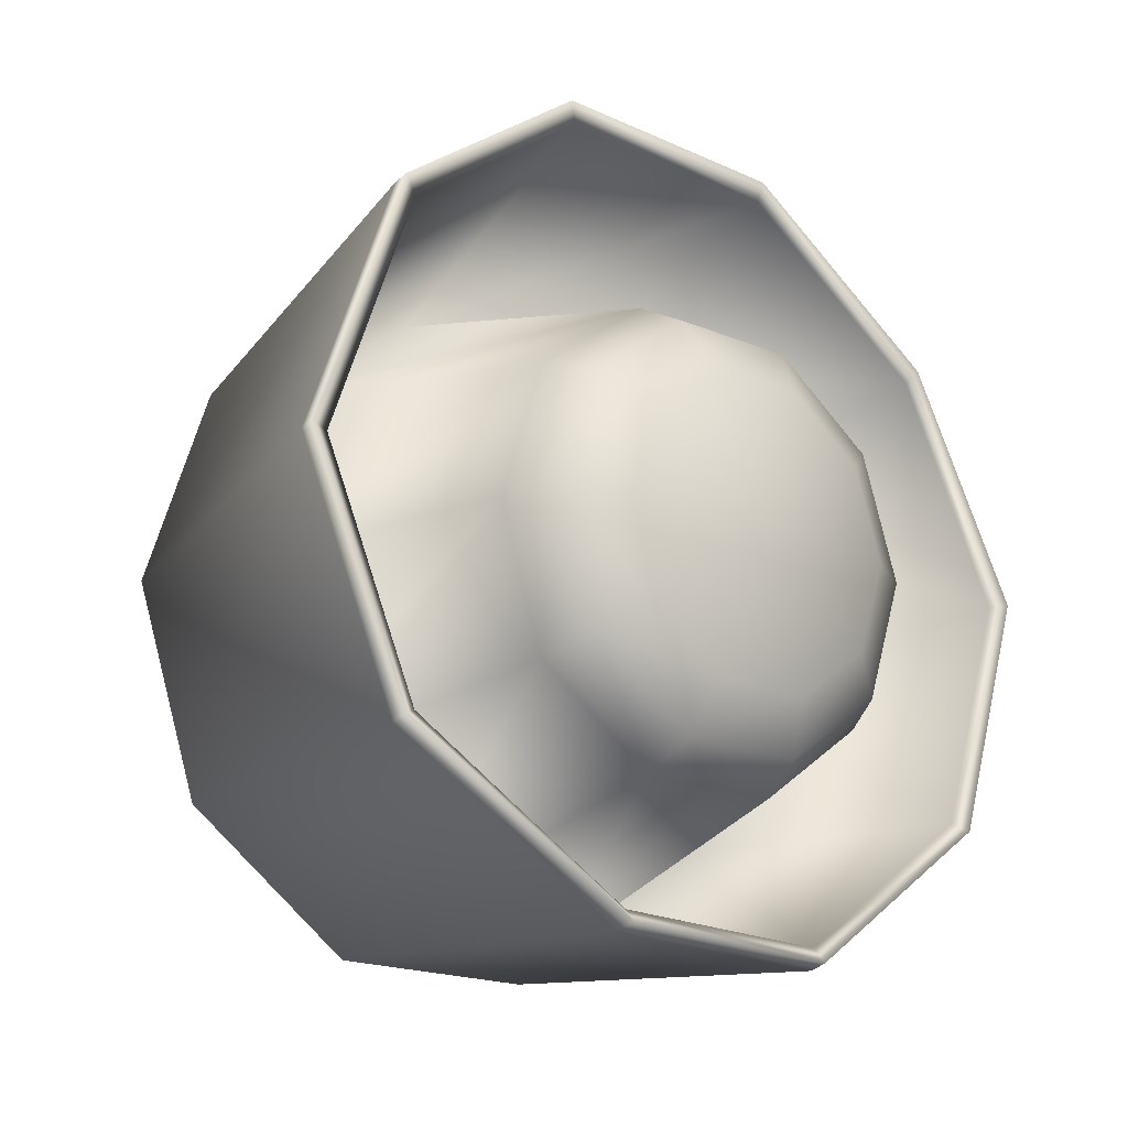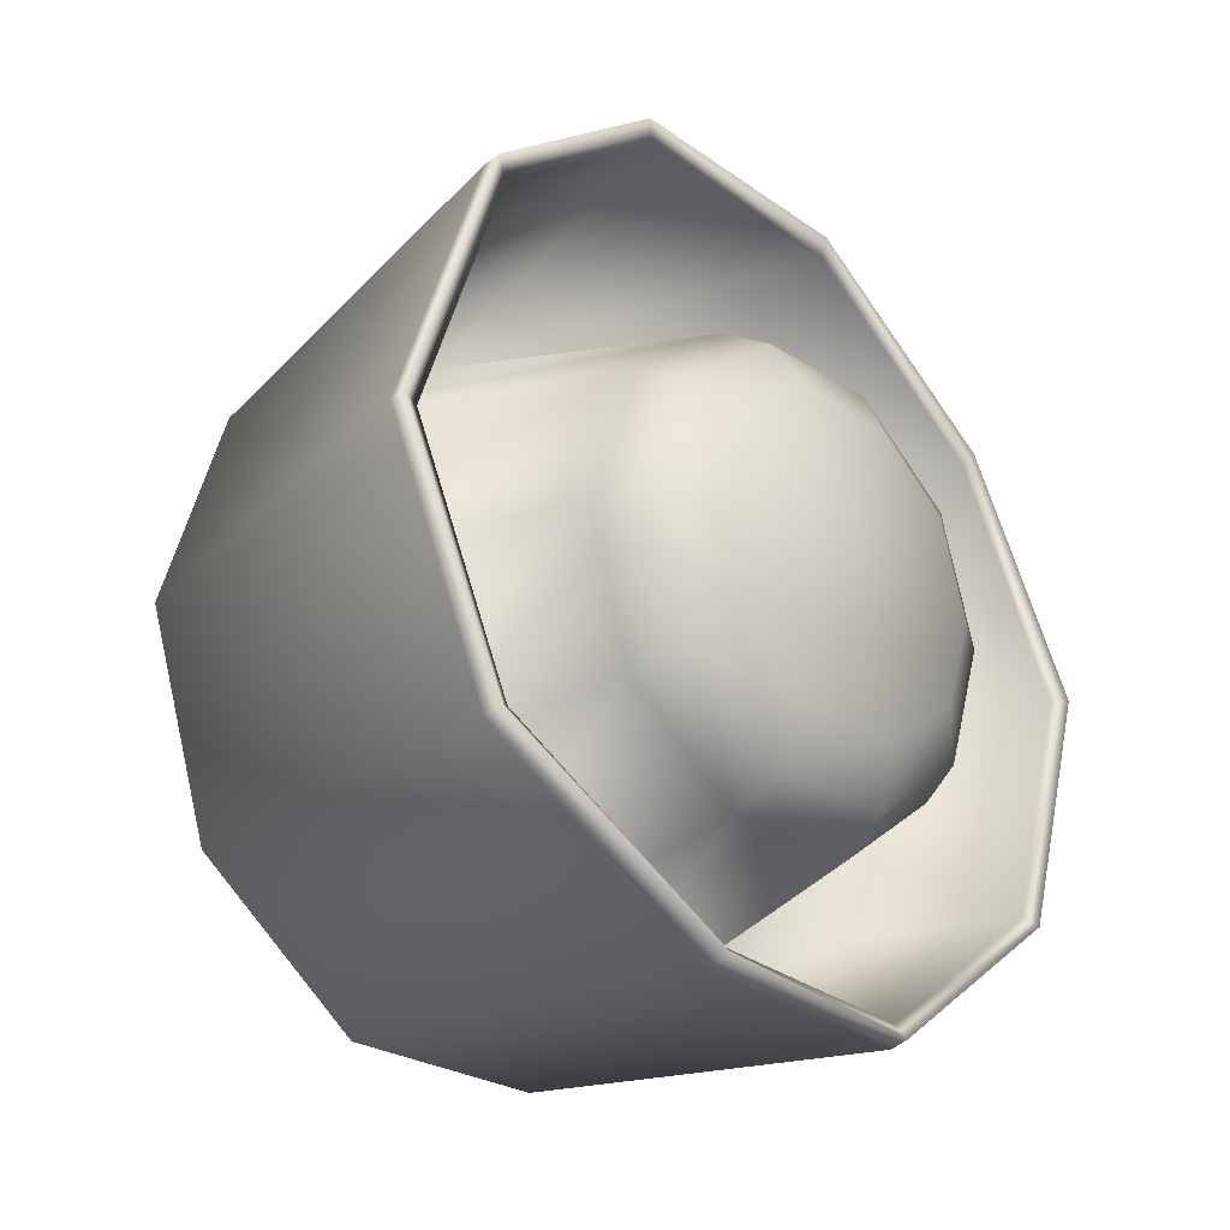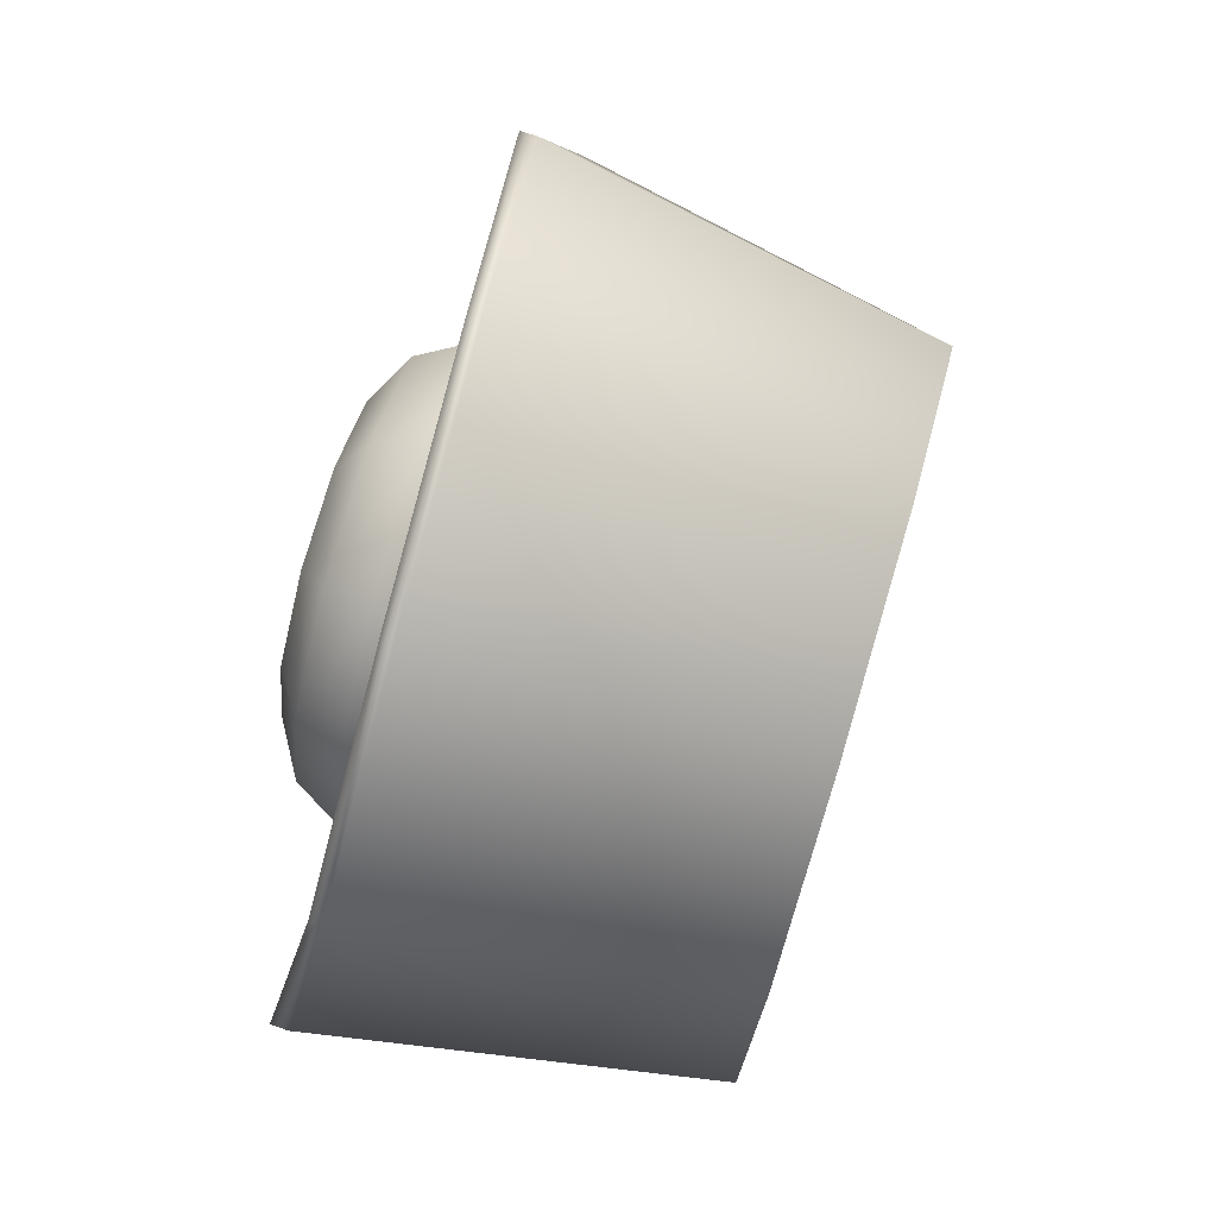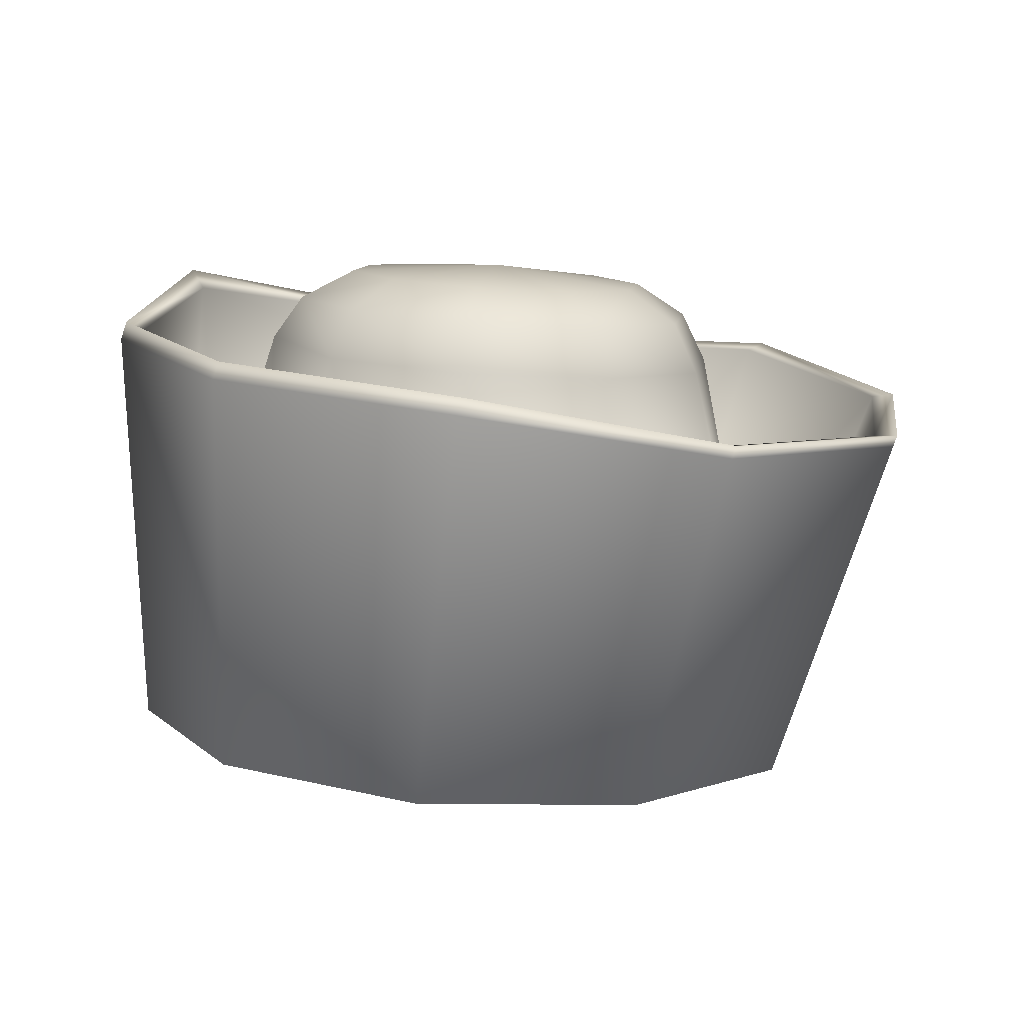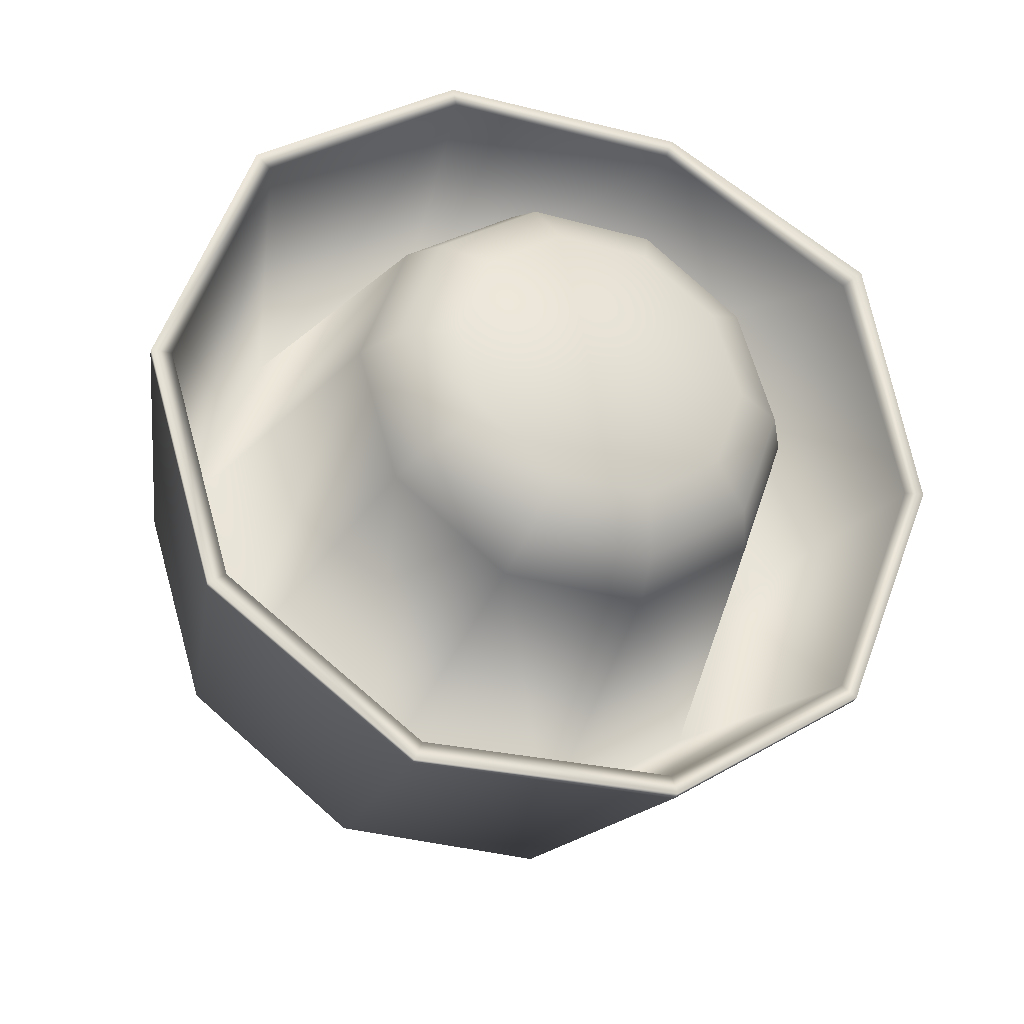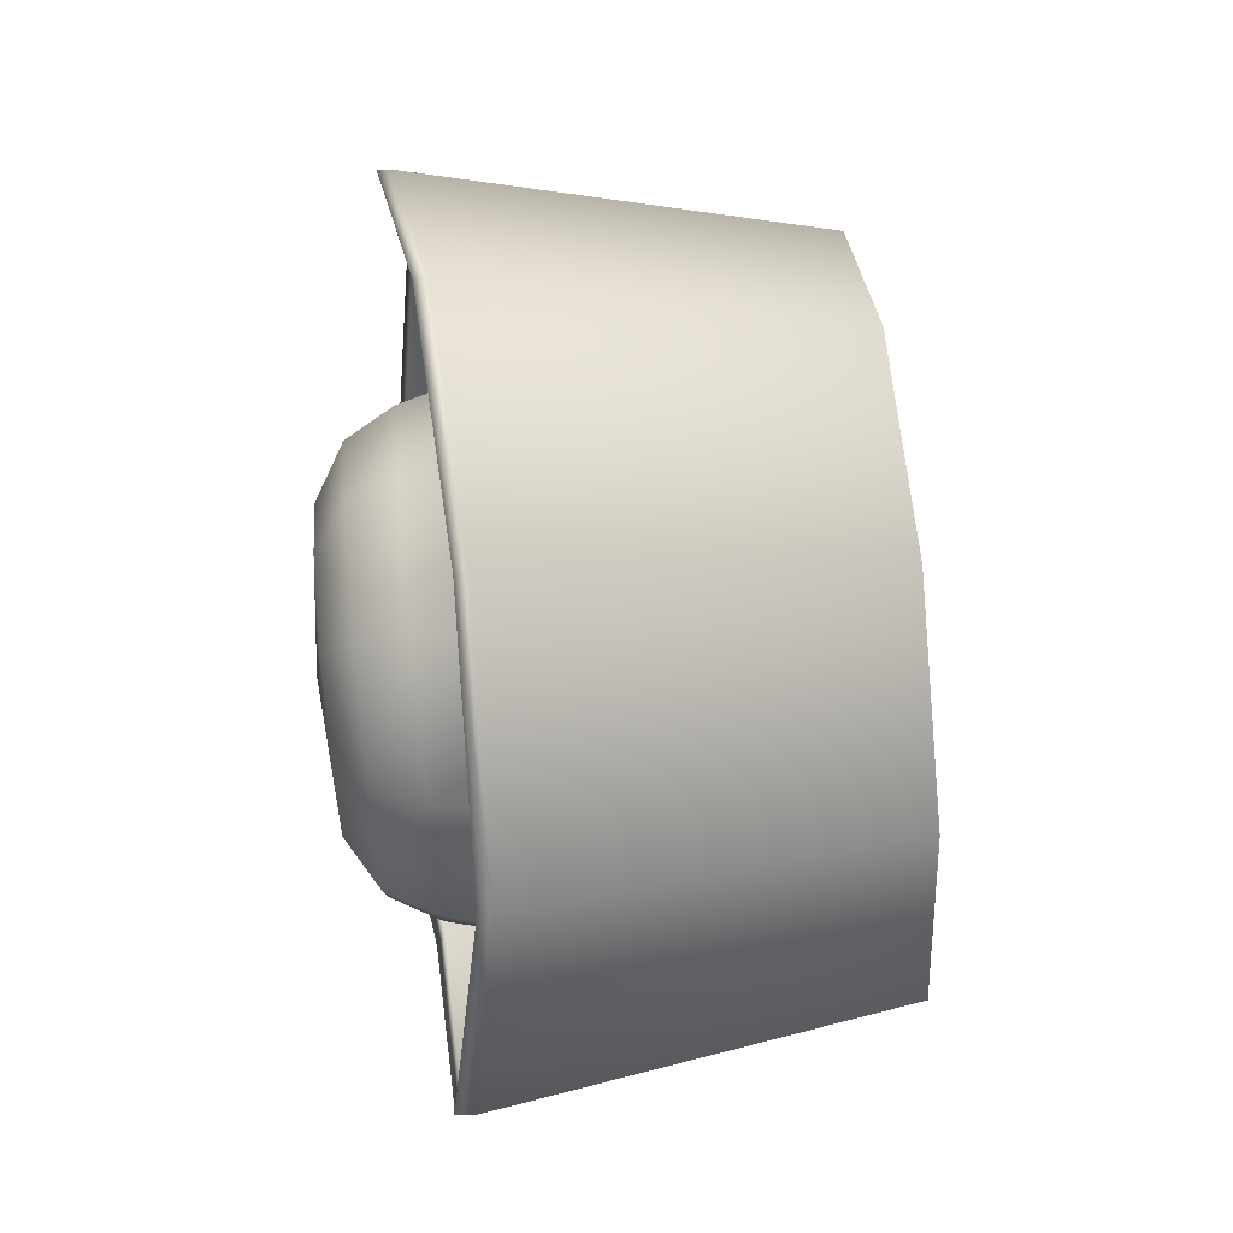
<metadata>
{"format":"obj","ext":"obj","renderer":"f3d","projection":"perspective","resolution":1024,"background":"white","views":[{"elev":-18.4,"azim":-64.5,"up":"+Y"},{"elev":-25.2,"azim":-71.7,"up":"+Y"},{"elev":78.6,"azim":81.5,"up":"+Y"},{"elev":34.7,"azim":98.4,"up":"+Z"},{"elev":44.1,"azim":-145.6,"up":"+Z"},{"elev":64.2,"azim":59.2,"up":"+Y"}]}
</metadata>
<code>
g GadgetWall-BBSailorCap
v -0.1672 -0.0347 0.1517
v -0.0856 -0.1346 -0.007812
v -0.1389 -0.05741 0.1649
v -0.1502 -0.08279 -0.03794
v -0.178 0.002041 0.1467
v -0.1511 -0.08726 -0.0482
v -0.08359 -0.1413 -0.01674
v -0.1768 0.000255 -0.06022
v -0.1749 0.00102 -0.04945
v -0.1672 0.03878 0.1517
v -0.1511 0.08777 -0.0482
v -0.1502 0.08483 -0.03794
v -0.1389 0.06149 0.1649
v -0.08359 0.1418 -0.01674
v -0.0856 0.1366 -0.007812
v -0.1038 0.06149 0.1813
v -0.0001947 0.1418 0.02215
v -0.00574 0.1366 0.02943
v -0.07552 0.03878 0.1945
v -0.00574 0.1366 0.02943
v -0.1038 0.06149 0.1813
v 0.05887 0.08483 0.05956
v -0.06471 0.002041 0.1995
v 0.06727 0.08777 0.05361
v -0.0001947 0.1418 0.02215
v 0.09304 0.0002552 0.06562
v 0.08355 0.00102 0.07106
v -0.07552 -0.0347 0.1945
v 0.06727 -0.08726 0.05361
v 0.05887 -0.08279 0.05956
v -0.1038 -0.05741 0.1813
v -0.0001945 -0.1413 0.02215
v -0.00574 -0.1346 0.02943
v -0.1389 -0.05741 0.1649
v -0.08359 -0.1413 -0.01674
v -0.0856 -0.1346 -0.007812
v -0.1511 -0.08726 -0.0482
v -0.08384 -0.1467 -0.02015
v -0.08359 -0.1413 -0.01674
v -0.1538 -0.09069 -0.05275
v -0.1768 0.000255 -0.06022
v -0.2494 -0.09623 0.09421
v -0.1716 -0.1633 0.1458
v -0.1766 -0.1612 0.1568
v -0.2524 -0.09425 0.1014
v -0.2764 0.0123 0.06864
v -0.2786 0.01405 0.07434
v -0.1805 -8.196e-08 -0.06521
v -0.1511 0.08777 -0.0482
v -0.2471 0.1208 0.0893
v -0.2498 0.1224 0.09579
v -0.1538 0.09069 -0.05275
v -0.08359 0.1418 -0.01674
v -0.1595 0.1879 0.1198
v -0.1616 0.1893 0.1247
v -0.08384 0.1467 -0.02015
v -0.0001947 0.1418 0.02215
v 0.002582 0.1467 0.02015
v -0.05405 0.1879 0.1638
v -0.05627 0.1893 0.1683
v 0.06727 0.08777 0.05361
v 0.002582 0.1467 0.02015
v -0.0001947 0.1418 0.02215
v 0.0725 0.09069 0.05275
v 0.09304 0.0002552 0.06562
v 0.02867 0.1208 0.2048
v -0.05405 0.1879 0.1638
v -0.05627 0.1893 0.1683
v 0.02614 0.1224 0.2095
v 0.0549 0.0123 0.232
v 0.05148 0.01405 0.2384
v 0.09921 1.067e-07 0.06521
v 0.06727 -0.08726 0.05361
v 0.02199 -0.09623 0.2192
v 0.0185 -0.09425 0.2259
v 0.0725 -0.09069 0.05275
v -0.0001945 -0.1413 0.02215
v -0.06302 -0.1633 0.183
v -0.06652 -0.1612 0.1903
v 0.002582 -0.1467 0.02015
v -0.08359 -0.1413 -0.01674
v -0.08384 -0.1467 -0.02015
v -0.1716 -0.1633 0.1458
v -0.1766 -0.1612 0.1568
v -0.1707 -0.1549 0.1504
v -0.06652 -0.1612 0.1903
v -0.1766 -0.1612 0.1568
v -0.06708 -0.1549 0.1853
v 0.0185 -0.09425 0.2259
v -0.01349 -0.1351 0.04569
v -0.09308 -0.1351 0.008574
v 0.05091 -0.08353 0.07572
v 0.01392 -0.09103 0.2195
v 0.05148 0.01405 0.2384
v 0.0755 9.745e-08 0.08719
v 0.0453 0.0123 0.2317
v 0.02614 0.1224 0.2095
v 0.05091 0.08353 0.07572
v 0.0206 0.1156 0.2052
v -0.05627 0.1893 0.1683
v -0.01349 0.1351 0.04569
v -0.0581 0.1795 0.166
v -0.0581 0.1795 0.166
v -0.1616 0.1893 0.1247
v -0.05627 0.1893 0.1683
v -0.1586 0.1795 0.1244
v -0.2498 0.1224 0.09579
v -0.09308 0.1351 0.008574
v -0.01349 0.1351 0.04569
v -0.1575 0.08353 -0.02145
v -0.2422 0.1156 0.09572
v -0.2786 0.01405 0.07434
v -0.1821 -7.838e-08 -0.03292
v -0.2699 0.0123 0.07577
v -0.2524 -0.09425 0.1014
v -0.1575 -0.08353 -0.02145
v -0.2445 -0.09103 0.1006
v -0.1766 -0.1612 0.1568
v -0.09308 -0.1351 0.008574
v -0.1707 -0.1549 0.1504
v -0.1452 -0.0978 0.1492
v -0.01349 -0.1351 0.04569
v -0.09308 -0.1351 0.008574
v -0.08765 -0.0978 0.176
v 0.05091 -0.08353 0.07572
v -0.1497 -0.08642 0.1676
v -0.04003 -0.06044 0.1956
v 0.0755 9.745e-08 0.08719
v -0.09885 -0.08642 0.1913
v -0.02223 6.05e-08 0.2039
v 0.05091 0.08353 0.07572
v -0.111 -0.06428 0.2004
v -0.1489 -0.06428 0.1828
v -0.1324 -8.941e-09 0.1968
v -0.05767 -0.05341 0.2105
v -0.08041 -0.03973 0.2147
v -0.04003 0.06044 0.1956
v -0.01349 0.1351 0.04569
v -0.08663 0.0978 0.1738
v -0.06871 3.606e-08 0.2202
v -0.04194 5.186e-08 0.2178
v -0.05767 0.05341 0.2105
v -0.09885 0.08642 0.1913
v -0.111 0.06428 0.2004
v -0.08041 0.03973 0.2147
v -0.08663 0.0978 0.1738
v -0.09308 0.1351 0.008574
v -0.01349 0.1351 0.04569
v -0.1442 0.0978 0.147
v -0.1575 0.08353 -0.02145
v -0.09885 0.08642 0.1913
v -0.1908 0.06044 0.1252
v -0.1821 -7.838e-08 -0.03292
v -0.1497 0.08642 0.1676
v -0.2086 -6.378e-08 0.1169
v -0.1575 -0.08353 -0.02145
v -0.1489 0.06428 0.1828
v -0.111 0.06428 0.2004
v -0.1324 -8.941e-09 0.1968
v -0.1909 0.05341 0.1484
v -0.1795 0.03973 0.1685
v -0.1908 -0.06044 0.1252
v -0.09308 -0.1351 0.008574
v -0.1452 -0.0978 0.1492
v -0.1912 -4.709e-08 0.163
v -0.2067 -5.841e-08 0.141
v -0.1909 -0.05341 0.1484
v -0.1497 -0.08642 0.1676
v -0.1489 -0.06428 0.1828
v -0.1795 -0.03973 0.1685
v -0.1672 -0.0347 0.1517
v -0.1292 -0.0007877 0.1899
v -0.178 0.002041 0.1467
v -0.1389 -0.05741 0.1649
v -0.1672 0.03878 0.1517
v -0.1038 -0.05741 0.1813
v -0.1389 0.06149 0.1649
v -0.07552 -0.0347 0.1945
v -0.1038 0.06149 0.1813
v -0.06471 0.002041 0.1995
v -0.07552 0.03878 0.1945
g GadgetWall-BBSailorCap_0
f 3 2 1
f 2 4 1
f 1 4 5
f 4 2 6
f 2 7 6
f 4 6 8
f 4 9 5
f 9 4 8
f 5 9 10
f 9 8 11
f 9 12 10
f 12 9 11
f 10 12 13
f 12 11 14
f 12 15 13
f 15 12 14
f 13 15 16
f 15 14 17
f 15 18 16
f 18 15 17
f 21 20 19
f 20 22 19
f 19 22 23
f 22 20 24
f 20 25 24
f 22 24 26
f 22 27 23
f 27 22 26
f 23 27 28
f 27 26 29
f 27 30 28
f 30 27 29
f 28 30 31
f 30 29 32
f 30 33 31
f 33 30 32
f 31 33 34
f 33 32 35
f 33 36 34
f 36 33 35
f 39 38 37
f 38 40 37
f 37 40 41
f 40 38 42
f 38 43 42
f 43 44 42
f 44 45 42
f 42 45 46
f 40 42 46
f 45 47 46
f 40 48 41
f 48 40 46
f 41 48 49
f 46 47 50
f 48 46 50
f 47 51 50
f 48 52 49
f 52 48 50
f 49 52 53
f 50 51 54
f 52 50 54
f 51 55 54
f 52 56 53
f 56 52 54
f 53 56 57
f 56 58 57
f 58 56 59
f 56 54 59
f 54 55 59
f 55 60 59
f 63 62 61
f 62 64 61
f 61 64 65
f 64 62 66
f 62 67 66
f 67 68 66
f 68 69 66
f 66 69 70
f 64 66 70
f 69 71 70
f 64 72 65
f 72 64 70
f 65 72 73
f 70 71 74
f 72 70 74
f 71 75 74
f 72 76 73
f 76 72 74
f 73 76 77
f 74 75 78
f 76 74 78
f 75 79 78
f 76 80 77
f 80 76 78
f 77 80 81
f 80 82 81
f 82 80 83
f 80 78 83
f 78 79 83
f 79 84 83
f 87 86 85
f 86 88 85
f 86 89 88
f 88 90 85
f 90 91 85
f 92 90 88
f 89 93 88
f 93 92 88
f 89 94 93
f 95 92 93
f 94 96 93
f 96 95 93
f 94 97 96
f 98 95 96
f 97 99 96
f 99 98 96
f 97 100 99
f 101 98 99
f 100 102 99
f 102 101 99
f 105 104 103
f 104 106 103
f 104 107 106
f 106 108 103
f 108 109 103
f 110 108 106
f 107 111 106
f 111 110 106
f 107 112 111
f 113 110 111
f 112 114 111
f 114 113 111
f 112 115 114
f 116 113 114
f 115 117 114
f 117 116 114
f 115 118 117
f 119 116 117
f 118 120 117
f 120 119 117
f 123 122 121
f 122 124 121
f 122 125 124
f 126 121 124
f 125 127 124
f 125 128 127
f 129 126 124
f 129 124 127
f 128 130 127
f 128 131 130
f 126 129 132
f 133 126 132
f 133 132 134
f 135 129 127
f 135 127 130
f 132 129 136
f 132 136 134
f 129 135 136
f 131 137 130
f 131 138 137
f 138 139 137
f 136 140 134
f 136 135 140
f 141 135 130
f 141 130 137
f 135 141 140
f 142 137 139
f 142 141 137
f 143 142 139
f 142 143 144
f 140 145 134
f 140 141 145
f 145 144 134
f 141 142 145
f 145 142 144
f 148 147 146
f 147 149 146
f 147 150 149
f 151 146 149
f 150 152 149
f 150 153 152
f 154 151 149
f 154 149 152
f 153 155 152
f 153 156 155
f 151 154 157
f 158 151 157
f 158 157 159
f 160 154 152
f 160 152 155
f 157 154 161
f 157 161 159
f 154 160 161
f 156 162 155
f 156 163 162
f 163 164 162
f 161 165 159
f 161 160 165
f 166 160 155
f 166 155 162
f 160 166 165
f 167 162 164
f 167 166 162
f 168 167 164
f 167 168 169
f 165 170 159
f 165 166 170
f 170 169 159
f 166 167 170
f 170 167 169
f 173 172 171
f 171 172 174
f 175 172 173
f 174 172 176
f 177 172 175
f 176 172 178
f 179 172 177
f 178 172 180
f 181 172 179
f 180 172 181

</code>
